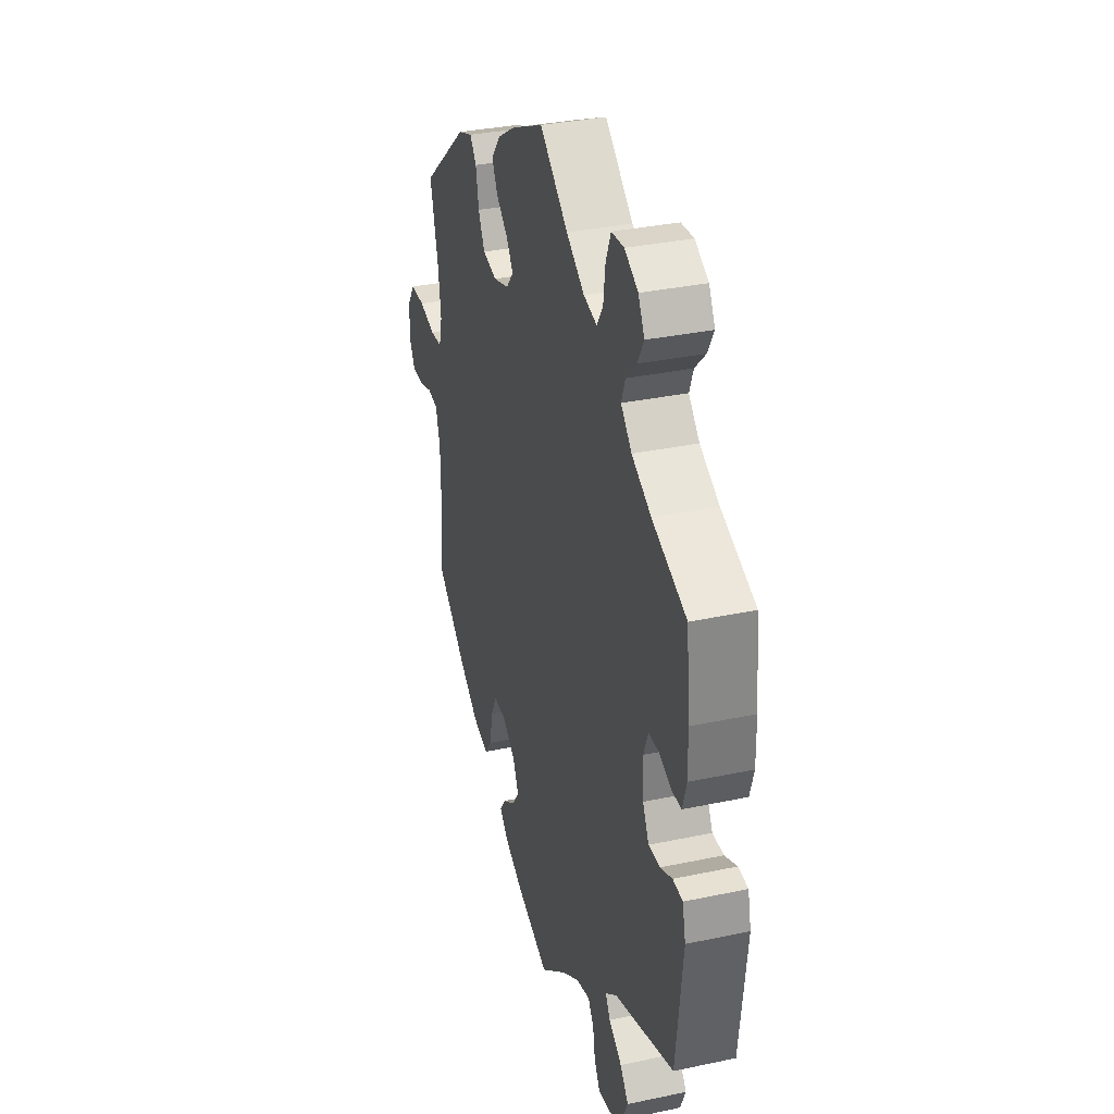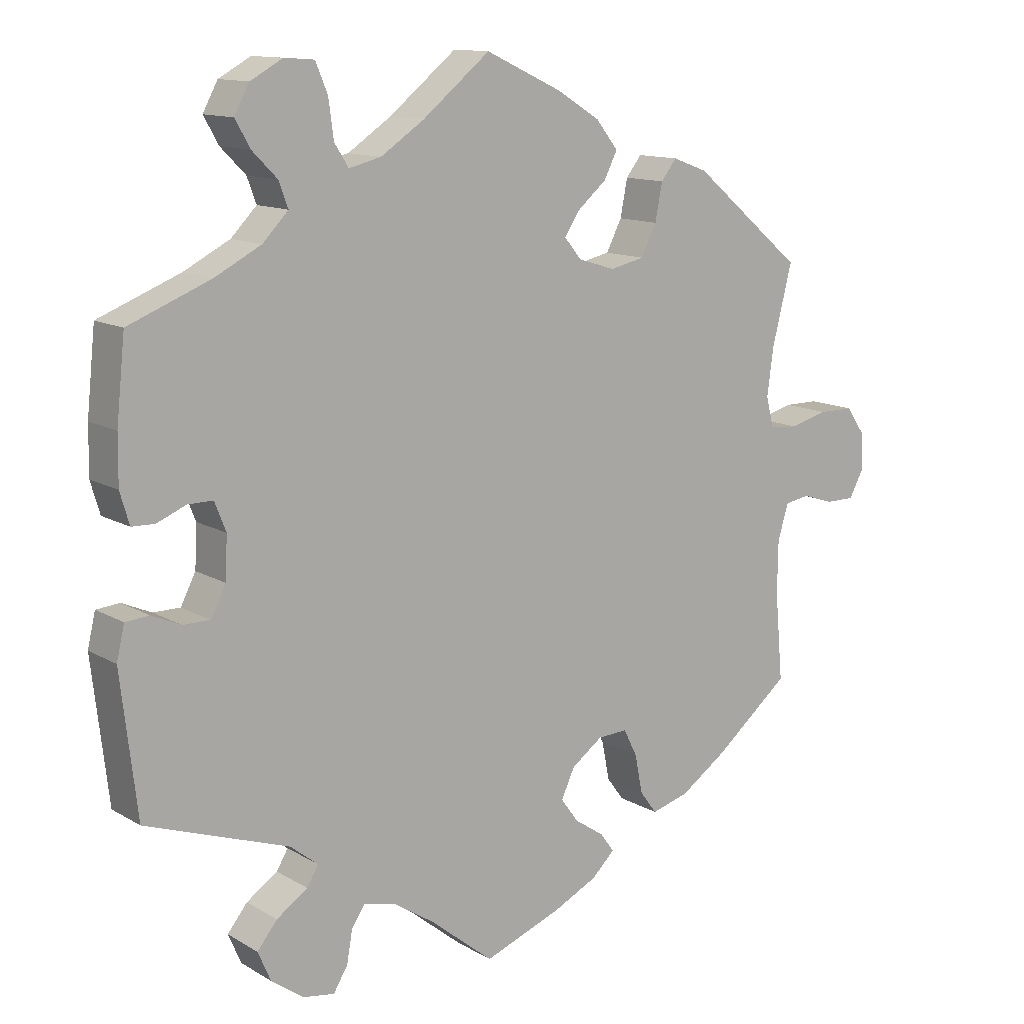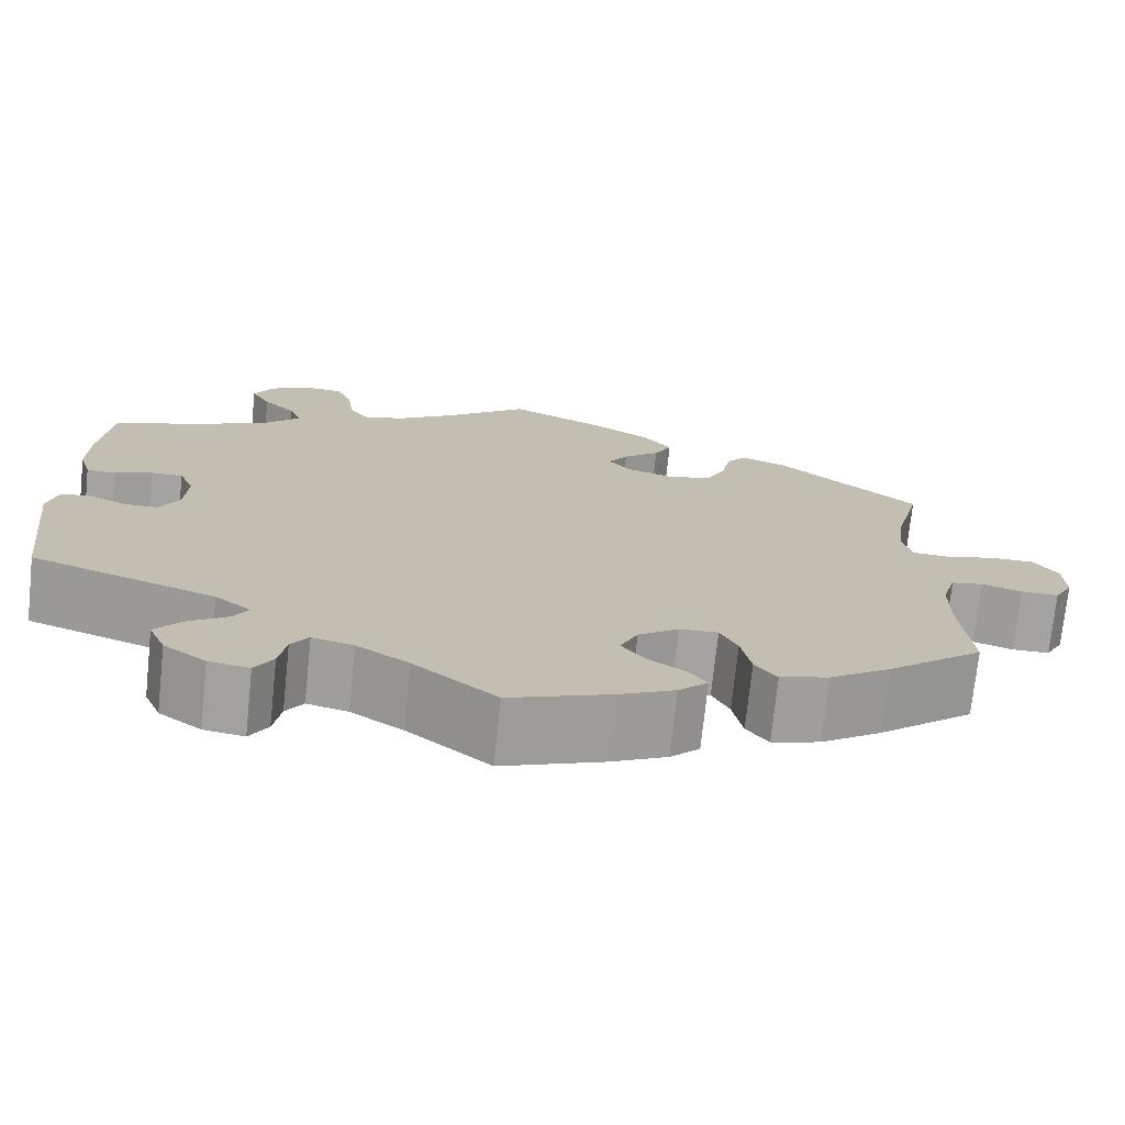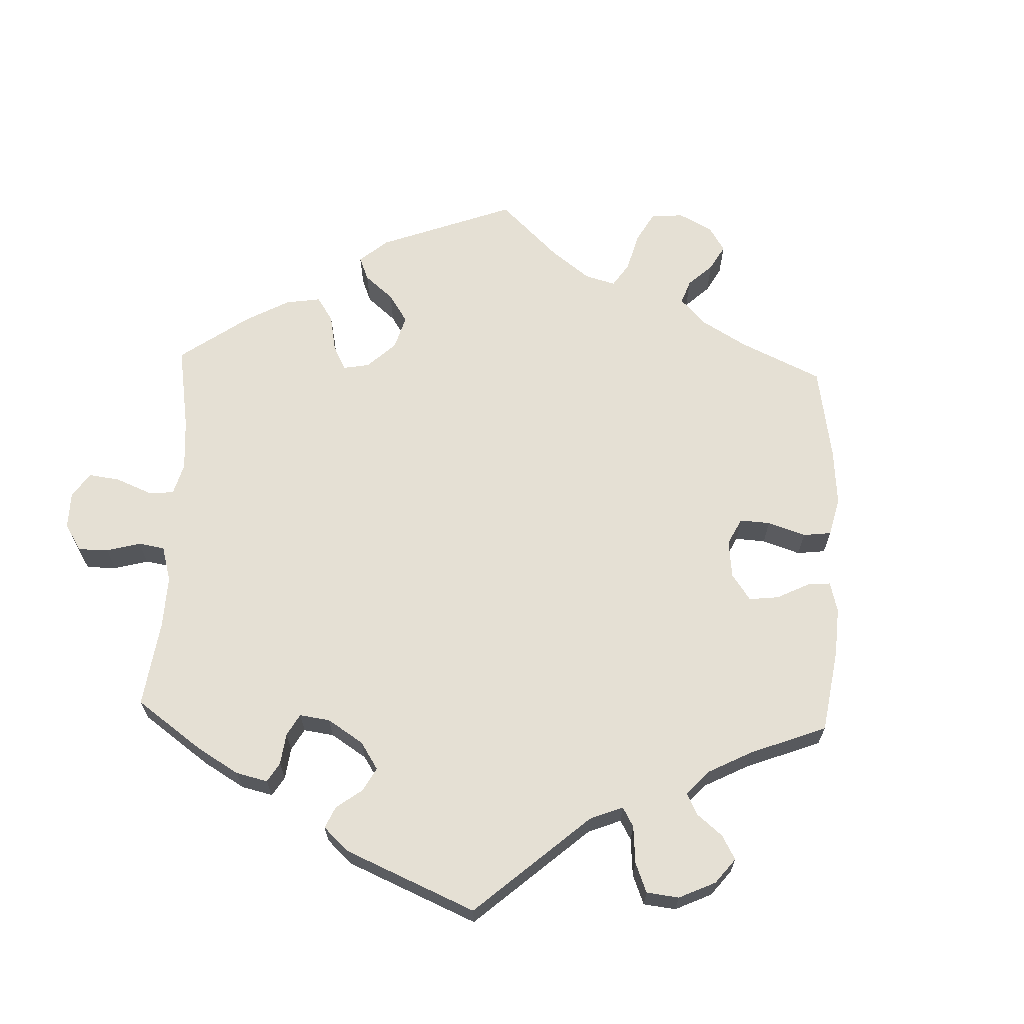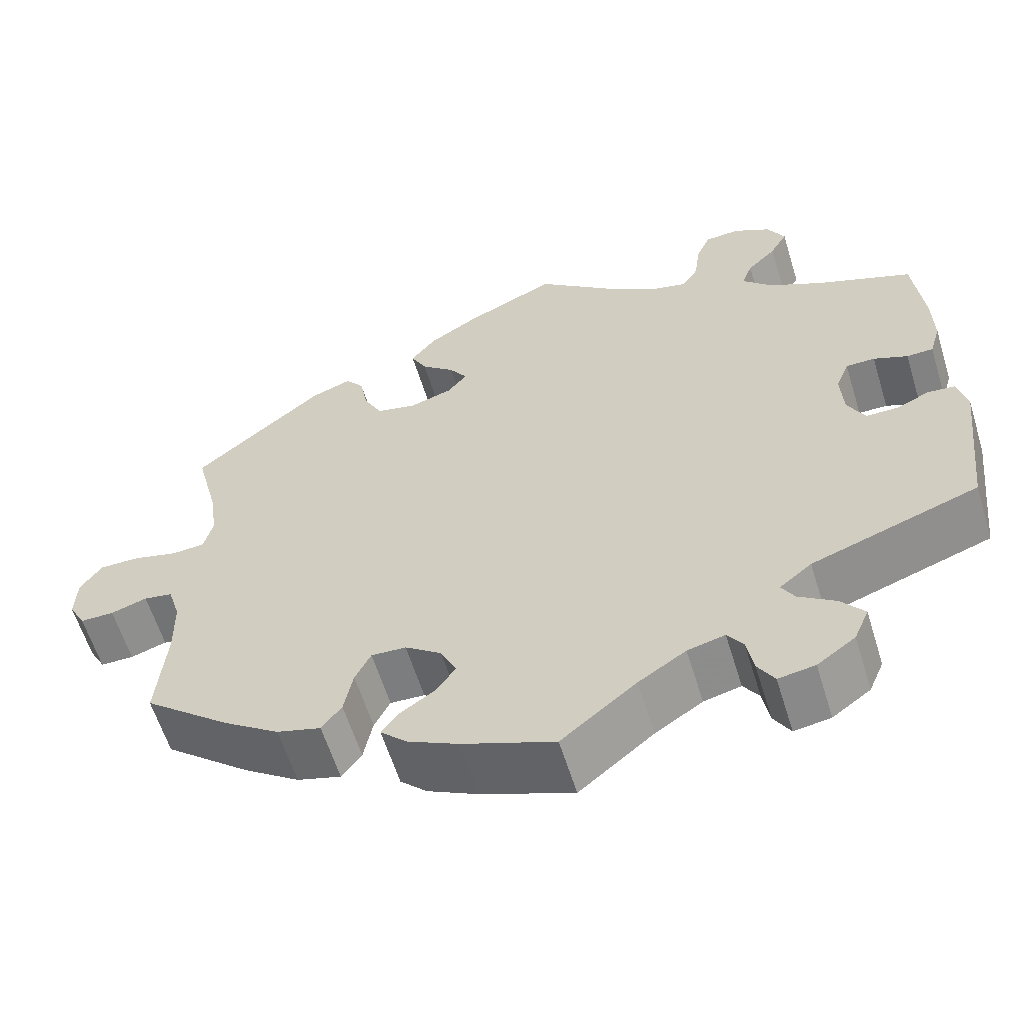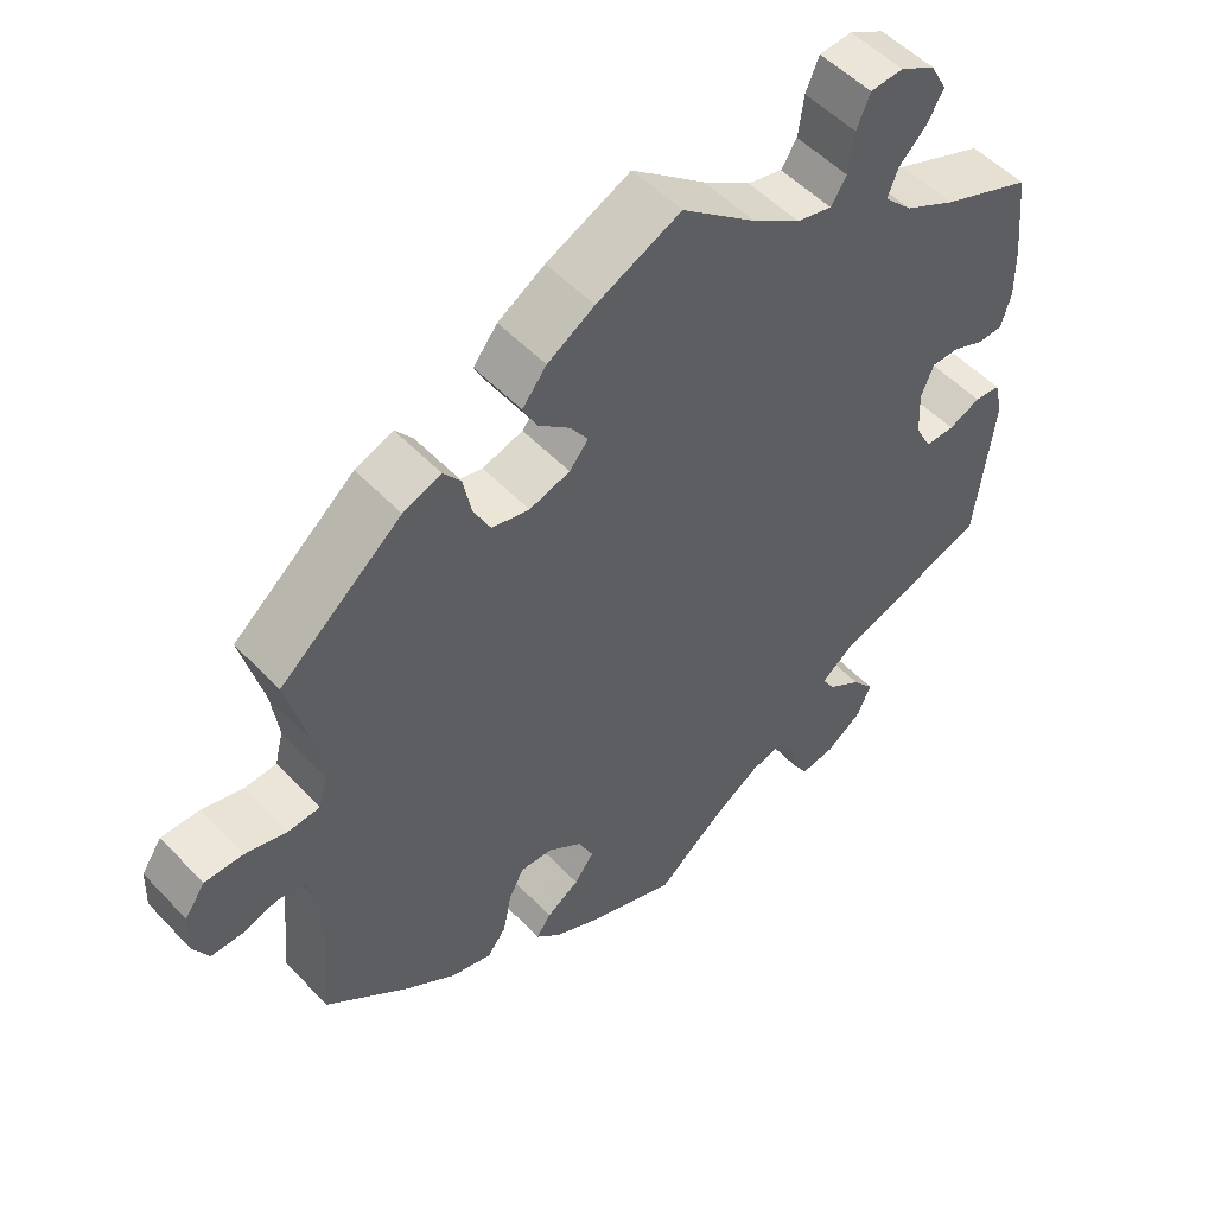
<metadata>
{"format":"obj","ext":"obj","renderer":"f3d","projection":"perspective","resolution":1024,"background":"white","views":[{"elev":33.4,"azim":73.8,"up":"+Z"},{"elev":12.5,"azim":143.1,"up":"+Z"},{"elev":-73.1,"azim":174.0,"up":"+Z"},{"elev":65.8,"azim":122.2,"up":"+Y"},{"elev":-60.1,"azim":17.1,"up":"+Z"},{"elev":52.3,"azim":-41.9,"up":"+Z"}]}
</metadata>
<code>
v -0.11 0.07 -0.536
v -0.171 0.07 -0.506
v -0.203 0.07 -0.475
v -0.184 0.07 -0.448
v -0.142 0.07 -0.42
v -0.117 0.07 -0.386
v -0.136 0.07 -0.345
v -0.18 0.07 -0.313
v -0.222 0.07 -0.311
v -0.241 0.07 -0.349
v -0.252 0.07 -0.404
v -0.276 0.07 -0.436
v -0.329 0.07 -0.421
v -0.396 0.07 -0.375
v -0.501 0.07 -0.289
v -0.49 0.07 -0.165
v -0.491 0.07 -0.091
v -0.506 0.07 -0.041
v -0.541 0.07 -0.035
v -0.585 0.07 -0.049
v -0.626 0.07 -0.049
v -0.646 0.07 -0.012
v -0.644 0.07 0.041
v -0.618 0.07 0.079
v -0.569 0.07 0.079
v -0.515 0.07 0.065
v -0.475 0.07 0.068
v -0.464 0.07 0.111
v -0.473 0.07 0.178
v -0.501 0.07 0.289
v -0.345 0.07 0.419
v -0.296 0.07 0.437
v -0.274 0.07 0.409
v -0.264 0.07 0.357
v -0.242 0.07 0.314
v -0.194 0.07 0.303
v -0.142 0.07 0.319
v -0.118 0.07 0.348
v -0.14 0.07 0.381
v -0.18 0.07 0.415
v -0.199 0.07 0.452
v -0.168 0.07 0.491
v -0.108 0.07 0.528
v 0 0.07 0.578
v 0.095 0.07 0.501
v 0.156 0.07 0.46
v 0.201 0.07 0.449
v 0.221 0.07 0.48
v 0.228 0.07 0.533
v 0.245 0.07 0.574
v 0.287 0.07 0.577
v 0.332 0.07 0.552
v 0.353 0.07 0.513
v 0.332 0.07 0.476
v 0.297 0.07 0.441
v 0.284 0.07 0.406
v 0.32 0.07 0.369
v 0.385 0.07 0.335
v 0.5 0.07 0.289
v 0.512 0.07 0.175
v 0.513 0.07 0.108
v 0.5 0.07 0.064
v 0.468 0.07 0.063
v 0.427 0.07 0.08
v 0.392 0.07 0.08
v 0.376 0.07 0.04
v 0.379 0.07 -0.019
v 0.4 0.07 -0.06
v 0.438 0.07 -0.06
v 0.479 0.07 -0.042
v 0.512 0.07 -0.045
v 0.523 0.07 -0.092
v 0.5 0.07 -0.289
v 0.299 0.07 -0.359
v 0.26 0.07 -0.39
v 0.276 0.07 -0.417
v 0.32 0.07 -0.447
v 0.348 0.07 -0.482
v 0.33 0.07 -0.524
v 0.284 0.07 -0.557
v 0.24 0.07 -0.564
v 0.22 0.07 -0.531
v 0.212 0.07 -0.485
v 0.193 0.07 -0.457
v 0.148 0.07 -0.468
v 0.091 0.07 -0.505
v 0.001 0.07 -0.578
v -0.11 0 -0.536
v -0.171 0 -0.506
v -0.203 0 -0.475
v -0.184 0 -0.448
v -0.142 0 -0.42
v -0.117 0 -0.386
v -0.136 0 -0.345
v -0.18 0 -0.313
v -0.222 0 -0.311
v -0.241 0 -0.349
v -0.252 0 -0.404
v -0.276 0 -0.436
v -0.329 0 -0.421
v -0.396 0 -0.375
v -0.501 0 -0.289
v -0.49 0 -0.165
v -0.491 0 -0.091
v -0.506 0 -0.041
v -0.541 0 -0.035
v -0.585 0 -0.049
v -0.626 0 -0.049
v -0.646 0 -0.012
v -0.644 0 0.041
v -0.618 0 0.079
v -0.569 0 0.079
v -0.515 0 0.065
v -0.475 0 0.068
v -0.464 0 0.111
v -0.473 0 0.178
v -0.501 0 0.289
v -0.345 0 0.419
v -0.296 0 0.437
v -0.274 0 0.409
v -0.264 0 0.357
v -0.242 0 0.314
v -0.194 0 0.303
v -0.142 0 0.319
v -0.118 0 0.348
v -0.14 0 0.381
v -0.18 0 0.415
v -0.199 0 0.452
v -0.168 0 0.491
v -0.108 0 0.528
v 0 0 0.578
v 0.095 0 0.501
v 0.156 0 0.46
v 0.201 0 0.449
v 0.221 0 0.48
v 0.228 0 0.533
v 0.245 0 0.574
v 0.287 0 0.577
v 0.332 0 0.552
v 0.353 0 0.513
v 0.332 0 0.476
v 0.297 0 0.441
v 0.284 0 0.406
v 0.32 0 0.369
v 0.385 0 0.335
v 0.5 0 0.289
v 0.512 0 0.175
v 0.513 0 0.108
v 0.5 0 0.064
v 0.468 0 0.063
v 0.427 0 0.08
v 0.392 0 0.08
v 0.376 0 0.04
v 0.379 0 -0.019
v 0.4 0 -0.06
v 0.438 0 -0.06
v 0.479 0 -0.042
v 0.512 0 -0.045
v 0.523 0 -0.092
v 0.5 0 -0.289
v 0.299 0 -0.359
v 0.26 0 -0.39
v 0.276 0 -0.417
v 0.32 0 -0.447
v 0.348 0 -0.482
v 0.33 0 -0.524
v 0.284 0 -0.557
v 0.24 0 -0.564
v 0.22 0 -0.531
v 0.212 0 -0.485
v 0.193 0 -0.457
v 0.148 0 -0.468
v 0.091 0 -0.505
v 0.001 0 -0.578
f 86 87 1 2
f 85 86 2 3
f 84 85 3 4
f 80 81 82 83
f 80 83 84
f 79 80 84
f 76 77 78 79
f 75 76 79 84
f 71 72 73 74
f 69 70 71 74
f 68 69 74 75
f 67 68 75 84
f 61 62 63 64
f 61 64 65
f 58 59 60 61
f 57 58 61 65
f 56 57 65 66
f 52 53 54 55
f 52 55 56
f 51 52 56
f 48 49 50 51
f 47 48 51 56
f 46 47 56 66
f 42 43 44 45
f 39 40 41 42
f 38 39 42 45
f 37 38 45 46
f 31 32 33 34
f 29 30 31 34
f 28 29 34 35
f 27 28 35 36
f 23 24 25 26
f 23 26 27
f 22 23 27
f 19 20 21 22
f 18 19 22 27
f 17 18 27 36
f 13 14 15 16
f 10 11 12 13
f 9 10 13 16
f 8 9 16 17
f 84 4 5
f 84 5 6
f 67 84 6 7
f 37 46 66 67
f 37 67 7 8
f 8 17 36 37
f 89 88 174 173
f 90 89 173 172
f 91 90 172 171
f 170 169 168 167
f 171 170 167
f 171 167 166
f 166 165 164 163
f 171 166 163 162
f 161 160 159 158
f 161 158 157 156
f 162 161 156 155
f 171 162 155 154
f 151 150 149 148
f 152 151 148
f 148 147 146 145
f 152 148 145 144
f 153 152 144 143
f 142 141 140 139
f 143 142 139
f 143 139 138
f 138 137 136 135
f 143 138 135 134
f 153 143 134 133
f 132 131 130 129
f 129 128 127 126
f 132 129 126 125
f 133 132 125 124
f 121 120 119 118
f 121 118 117 116
f 122 121 116 115
f 123 122 115 114
f 113 112 111 110
f 114 113 110
f 114 110 109
f 109 108 107 106
f 114 109 106 105
f 123 114 105 104
f 103 102 101 100
f 100 99 98 97
f 103 100 97 96
f 104 103 96 95
f 92 91 171
f 93 92 171
f 94 93 171 154
f 154 153 133 124
f 95 94 154 124
f 124 123 104 95
f 1 88 89 2
f 2 89 90 3
f 3 90 91 4
f 4 91 92 5
f 5 92 93 6
f 6 93 94 7
f 7 94 95 8
f 8 95 96 9
f 9 96 97 10
f 10 97 98 11
f 11 98 99 12
f 12 99 100 13
f 13 100 101 14
f 14 101 102 15
f 15 102 103 16
f 16 103 104 17
f 17 104 105 18
f 18 105 106 19
f 19 106 107 20
f 20 107 108 21
f 21 108 109 22
f 22 109 110 23
f 23 110 111 24
f 24 111 112 25
f 25 112 113 26
f 26 113 114 27
f 27 114 115 28
f 28 115 116 29
f 29 116 117 30
f 30 117 118 31
f 31 118 119 32
f 32 119 120 33
f 33 120 121 34
f 34 121 122 35
f 35 122 123 36
f 36 123 124 37
f 37 124 125 38
f 38 125 126 39
f 39 126 127 40
f 40 127 128 41
f 41 128 129 42
f 42 129 130 43
f 43 130 131 44
f 44 131 132 45
f 45 132 133 46
f 46 133 134 47
f 47 134 135 48
f 48 135 136 49
f 49 136 137 50
f 50 137 138 51
f 51 138 139 52
f 52 139 140 53
f 53 140 141 54
f 54 141 142 55
f 55 142 143 56
f 56 143 144 57
f 57 144 145 58
f 58 145 146 59
f 59 146 147 60
f 60 147 148 61
f 61 148 149 62
f 62 149 150 63
f 63 150 151 64
f 64 151 152 65
f 65 152 153 66
f 66 153 154 67
f 67 154 155 68
f 68 155 156 69
f 69 156 157 70
f 70 157 158 71
f 71 158 159 72
f 72 159 160 73
f 73 160 161 74
f 74 161 162 75
f 75 162 163 76
f 76 163 164 77
f 77 164 165 78
f 78 165 166 79
f 79 166 167 80
f 80 167 168 81
f 81 168 169 82
f 82 169 170 83
f 83 170 171 84
f 84 171 172 85
f 85 172 173 86
f 86 173 174 87
f 87 174 88 1

</code>
